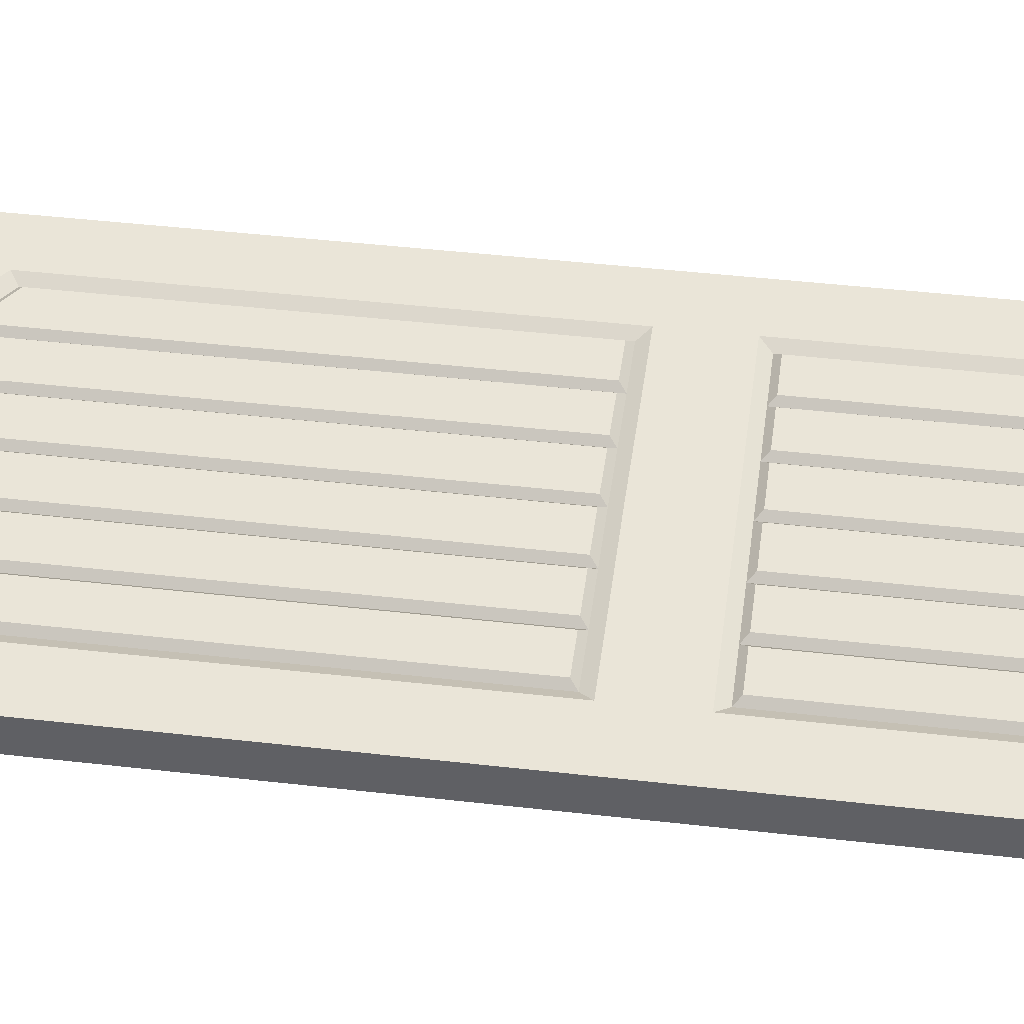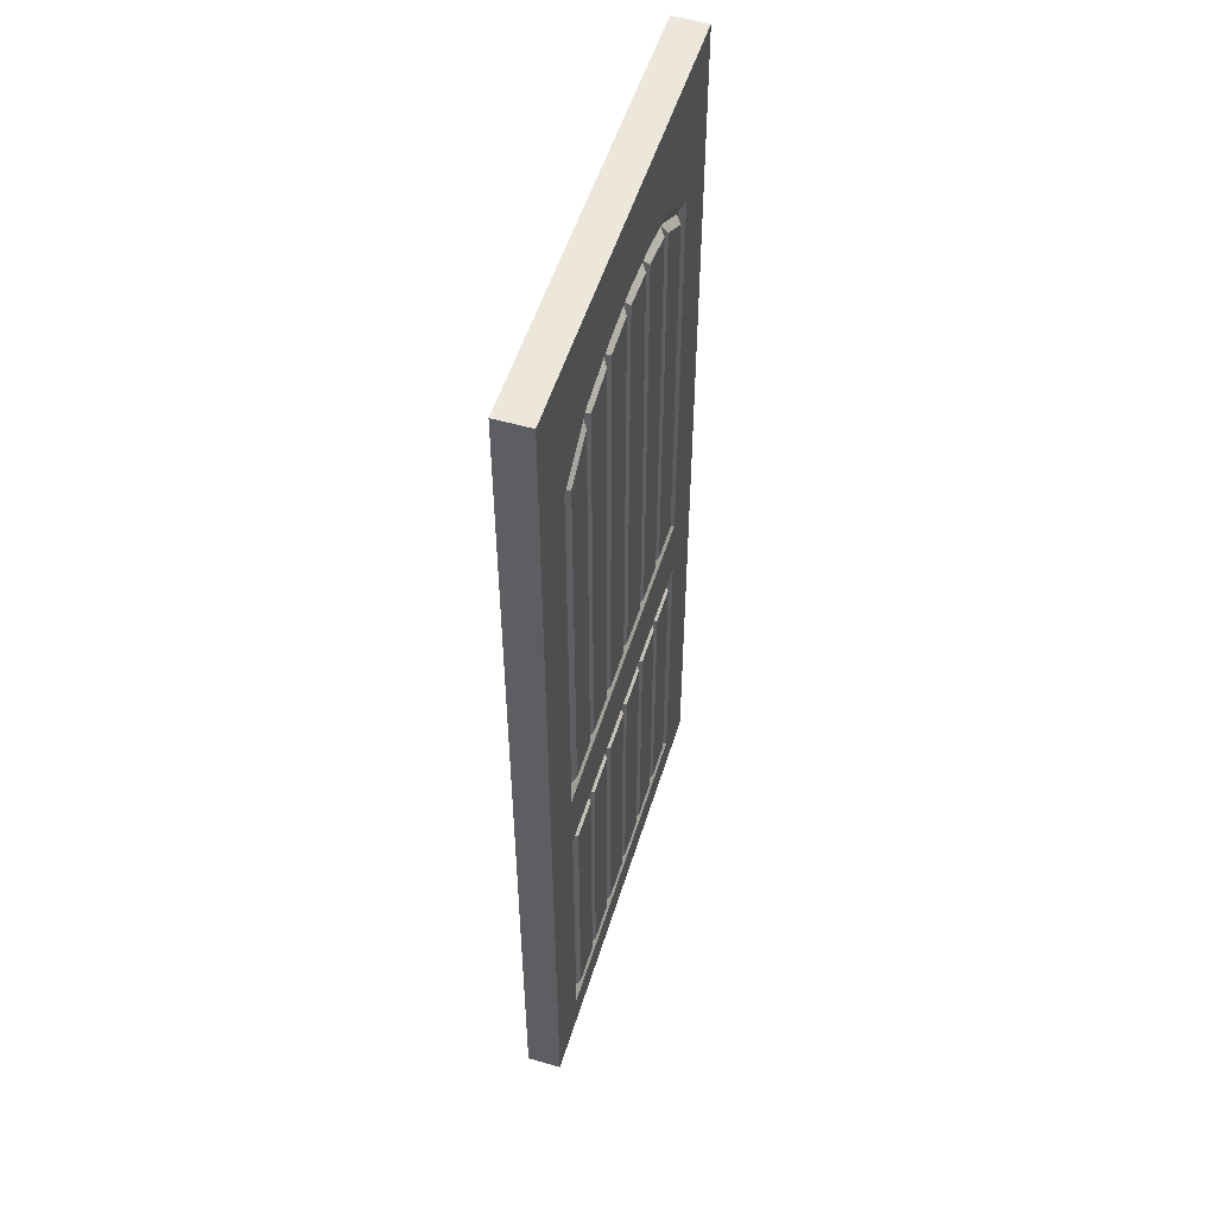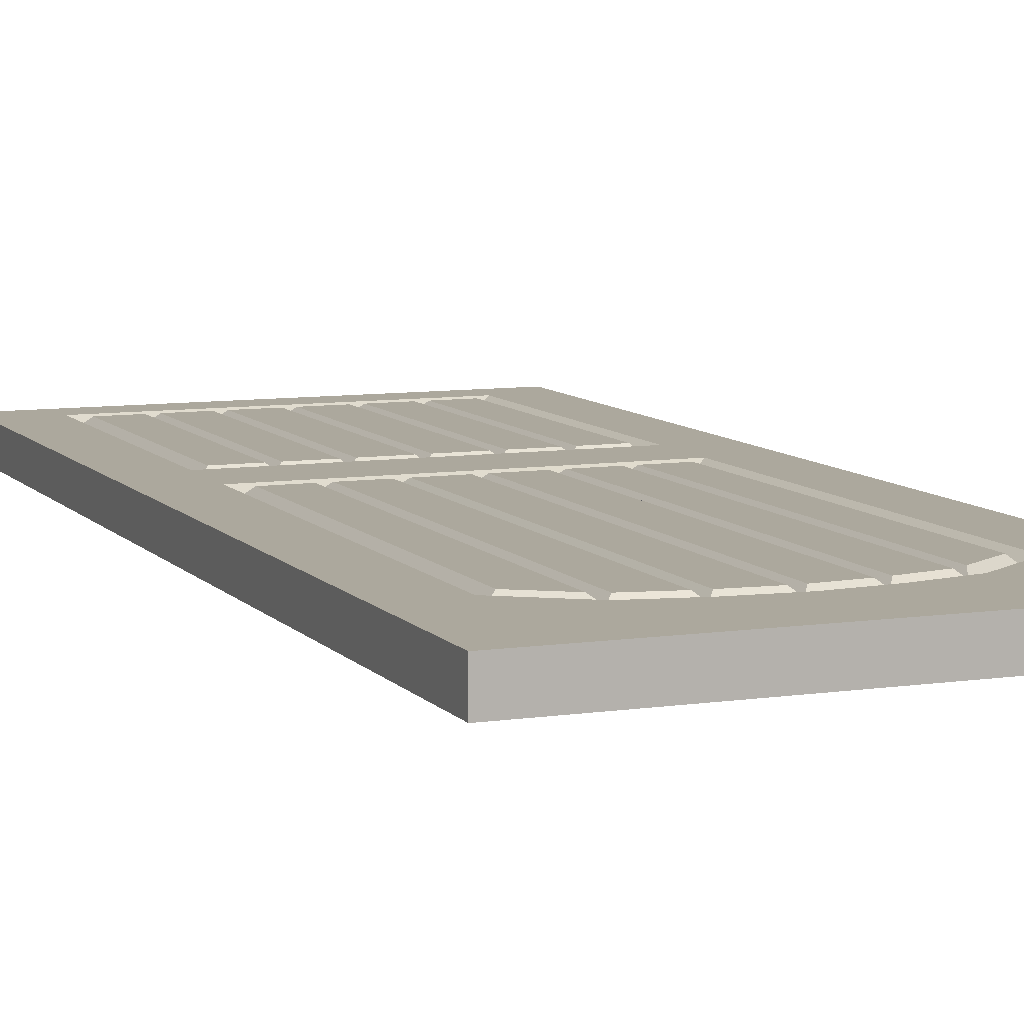
<metadata>
{"format":"obj","ext":"obj","renderer":"f3d","projection":"perspective","resolution":1024,"background":"white","views":[{"elev":44.7,"azim":97.6,"up":"+Y"},{"elev":53.2,"azim":107.1,"up":"+Z"},{"elev":8.6,"azim":-22.1,"up":"+Y"}]}
</metadata>
<code>
o MeshDoorwayDoor_9_2_GeomSubset_0
v 0.9089 0.03482 -1.038
v 0.9089 0.03482 0.9937
v 0.9089 0.03482 -0.2459
v 0.4517 0.03482 0.9937
v 0.4517 0.03482 -1.038
v 0.4517 0.03482 -0.2459
v 0.4517 0.03482 -0.1657
v 0.7909 0.03482 -0.1666
v 0.4517 0.03482 0.8234
v 0.7909 0.03482 0.7109
v 0.6736 0.03482 0.8613
v 0.561 0.03482 0.8139
v 0.6736 0.03482 0.7913
v 0.561 0.03482 -0.166
v 0.6663 0.03482 -0.1664
v 0.561 0.03482 0.8613
v 0.7909 0.03482 -0.9542
v 0.4517 0.03482 -0.9542
v 0.4517 0.03482 -0.3088
v 0.7909 0.03482 -0.3088
v 0.6663 0.03482 -0.2459
v 0.6663 0.03482 -0.3088
v 0.6663 0.03482 -0.9542
v 0.561 0.03482 -0.2459
v 0.561 0.03482 -0.3088
v 0.561 0.03482 -0.9542
v 0.561 0.02407 -0.3298
v 0.561 0.02407 -0.9332
v 0.4517 0.02407 -0.9332
v 0.4517 0.02407 -0.3298
v 0.7699 0.02407 -0.9332
v 0.6663 0.02407 -0.9332
v 0.6663 0.02407 -0.3298
v 0.7699 0.02407 -0.3298
v 0.4517 0.02407 0.7961
v 0.5588 0.02407 0.7871
v 0.561 0.02407 -0.145
v 0.4517 0.02407 -0.1447
v 0.6664 0.02407 -0.1454
v 0.6664 0.02407 0.7654
v 0.7699 0.02407 0.6957
v 0.7699 0.02407 -0.1455
v 0.549 0.03507 -0.3418
v 0.549 0.03507 -0.9212
v 0.4637 0.03507 -0.9212
v 0.4637 0.03507 -0.3418
v 0.4637 0.03507 0.7797
v 0.5468 0.03507 0.7726
v 0.549 0.03507 -0.133
v 0.4637 0.03507 -0.1327
v 0.6784 0.03507 -0.1334
v 0.6784 0.03507 0.74
v 0.7579 0.03507 0.6864
v 0.7579 0.03507 -0.1335
v 0.5708 0.03507 0.7691
v 0.6544 0.03507 0.7523
v 0.6544 0.03507 -0.1333
v 0.573 0.03507 -0.1331
v 0.7579 0.03507 -0.9212
v 0.6783 0.03507 -0.9212
v 0.6783 0.03507 -0.3418
v 0.7579 0.03507 -0.3418
v 0.6543 0.03507 -0.3418
v 0.6543 0.03507 -0.9212
v 0.573 0.03507 -0.9212
v 0.573 0.03507 -0.3418
v 0.4517 0.03482 -0.9779
v 0.5622 0.03482 -0.9779
v 0.6681 0.03482 -0.996
v 0.4517 0.03482 -0.996
v 0.9089 -0.03482 -1.038
v 0.9089 -0.03482 0.9937
v 0.9089 -0.03482 -0.2459
v 0.4517 -0.03482 0.9937
v 0.4517 -0.03482 -1.038
v 0.4517 -0.03482 -0.2459
v 0.4517 -0.03482 -0.1657
v 0.7909 -0.03482 -0.1666
v 0.4517 -0.03482 0.8234
v 0.7909 -0.03482 0.7109
v 0.6736 -0.03482 0.8613
v 0.561 -0.03482 0.8139
v 0.6736 -0.03482 0.7913
v 0.561 -0.03482 -0.166
v 0.6663 -0.03482 -0.1664
v 0.561 -0.03482 0.8613
v 0.7909 -0.03482 -0.9542
v 0.4517 -0.03482 -0.9542
v 0.4517 -0.03482 -0.3088
v 0.7909 -0.03482 -0.3088
v 0.6663 -0.03482 -0.2459
v 0.6663 -0.03482 -0.3088
v 0.6663 -0.03482 -0.9542
v 0.561 -0.03482 -0.2459
v 0.561 -0.03482 -0.3088
v 0.561 -0.03482 -0.9542
v 0.561 -0.02407 -0.3298
v 0.561 -0.02407 -0.9332
v 0.4517 -0.02407 -0.9332
v 0.4517 -0.02407 -0.3298
v 0.7699 -0.02407 -0.9332
v 0.6663 -0.02407 -0.9332
v 0.6663 -0.02407 -0.3298
v 0.7699 -0.02407 -0.3298
v 0.4517 -0.02407 0.7961
v 0.5588 -0.02407 0.7871
v 0.561 -0.02407 -0.145
v 0.4517 -0.02407 -0.1447
v 0.6664 -0.02407 -0.1454
v 0.6664 -0.02407 0.7654
v 0.7699 -0.02407 0.6957
v 0.7699 -0.02407 -0.1455
v 0.549 -0.03507 -0.3418
v 0.549 -0.03507 -0.9212
v 0.4637 -0.03507 -0.9212
v 0.4637 -0.03507 -0.3418
v 0.4637 -0.03507 0.7797
v 0.5468 -0.03507 0.7726
v 0.549 -0.03507 -0.133
v 0.4637 -0.03507 -0.1327
v 0.6784 -0.03507 -0.1334
v 0.6784 -0.03507 0.74
v 0.7579 -0.03507 0.6864
v 0.7579 -0.03507 -0.1335
v 0.5708 -0.03507 0.7691
v 0.6544 -0.03507 0.7523
v 0.6544 -0.03507 -0.1333
v 0.573 -0.03507 -0.1331
v 0.7579 -0.03507 -0.9212
v 0.6783 -0.03507 -0.9212
v 0.6783 -0.03507 -0.3418
v 0.7579 -0.03507 -0.3418
v 0.6543 -0.03507 -0.3418
v 0.6543 -0.03507 -0.9212
v 0.573 -0.03507 -0.9212
v 0.573 -0.03507 -0.3418
v 0.4517 -0.03482 -0.9779
v 0.5622 -0.03482 -0.9779
v 0.6681 -0.03482 -0.996
v 0.4517 -0.03482 -0.996
v -0.00554 -0.03482 -1.038
v -0.00554 -0.03482 0.9937
v -0.00554 -0.03482 -0.2459
v 0.1125 -0.03482 -0.1666
v 0.1125 -0.03482 0.7109
v 0.2298 -0.03482 0.8613
v 0.3424 -0.03482 0.8139
v 0.2298 -0.03482 0.7913
v 0.3424 -0.03482 -0.166
v 0.237 -0.03482 -0.1664
v 0.3424 -0.03482 0.8613
v 0.1125 -0.03482 -0.9542
v 0.1125 -0.03482 -0.3088
v 0.237 -0.03482 -0.2459
v 0.237 -0.03482 -0.3088
v 0.237 -0.03482 -0.9542
v 0.3424 -0.03482 -0.2459
v 0.3424 -0.03482 -0.3088
v 0.3424 -0.03482 -0.9542
v 0.3424 -0.02407 -0.3298
v 0.3424 -0.02407 -0.9332
v 0.1335 -0.02407 -0.9332
v 0.237 -0.02407 -0.9332
v 0.237 -0.02407 -0.3298
v 0.1335 -0.02407 -0.3298
v 0.3446 -0.02407 0.7871
v 0.3423 -0.02407 -0.145
v 0.237 -0.02407 -0.1454
v 0.237 -0.02407 0.7654
v 0.1335 -0.02407 0.6957
v 0.1335 -0.02407 -0.1455
v 0.3544 -0.03507 -0.3418
v 0.3544 -0.03507 -0.9212
v 0.4397 -0.03507 -0.9212
v 0.4397 -0.03507 -0.3418
v 0.4397 -0.03507 0.7797
v 0.3566 -0.03507 0.7726
v 0.3544 -0.03507 -0.133
v 0.4397 -0.03507 -0.1327
v 0.225 -0.03507 -0.1334
v 0.225 -0.03507 0.74
v 0.1455 -0.03507 0.6864
v 0.1455 -0.03507 -0.1335
v 0.3326 -0.03507 0.7691
v 0.249 -0.03507 0.7523
v 0.249 -0.03507 -0.1333
v 0.3304 -0.03507 -0.1331
v 0.1455 -0.03507 -0.9212
v 0.225 -0.03507 -0.9212
v 0.225 -0.03507 -0.3418
v 0.1455 -0.03507 -0.3418
v 0.249 -0.03507 -0.3418
v 0.249 -0.03507 -0.9212
v 0.3304 -0.03507 -0.9212
v 0.3304 -0.03507 -0.3418
v 0.3412 -0.03482 -0.9779
v 0.2352 -0.03482 -0.996
v -0.00554 0.03482 -1.038
v -0.00554 0.03482 0.9937
v -0.00554 0.03482 -0.2459
v 0.1125 0.03482 -0.1666
v 0.1125 0.03482 0.7109
v 0.2298 0.03482 0.8613
v 0.3424 0.03482 0.8139
v 0.2298 0.03482 0.7913
v 0.3424 0.03482 -0.166
v 0.237 0.03482 -0.1664
v 0.3424 0.03482 0.8613
v 0.1125 0.03482 -0.9542
v 0.1125 0.03482 -0.3088
v 0.237 0.03482 -0.2459
v 0.237 0.03482 -0.3088
v 0.237 0.03482 -0.9542
v 0.3424 0.03482 -0.2459
v 0.3424 0.03482 -0.3088
v 0.3424 0.03482 -0.9542
v 0.3424 0.02407 -0.3298
v 0.3424 0.02407 -0.9332
v 0.1335 0.02407 -0.9332
v 0.237 0.02407 -0.9332
v 0.237 0.02407 -0.3298
v 0.1335 0.02407 -0.3298
v 0.3446 0.02407 0.7871
v 0.3423 0.02407 -0.145
v 0.237 0.02407 -0.1454
v 0.237 0.02407 0.7654
v 0.1335 0.02407 0.6957
v 0.1335 0.02407 -0.1455
v 0.3544 0.03507 -0.3418
v 0.3544 0.03507 -0.9212
v 0.4397 0.03507 -0.9212
v 0.4397 0.03507 -0.3418
v 0.4397 0.03507 0.7797
v 0.3566 0.03507 0.7726
v 0.3544 0.03507 -0.133
v 0.4397 0.03507 -0.1327
v 0.225 0.03507 -0.1334
v 0.225 0.03507 0.74
v 0.1455 0.03507 0.6864
v 0.1455 0.03507 -0.1335
v 0.3326 0.03507 0.7691
v 0.249 0.03507 0.7523
v 0.249 0.03507 -0.1333
v 0.3304 0.03507 -0.1331
v 0.1455 0.03507 -0.9212
v 0.225 0.03507 -0.9212
v 0.225 0.03507 -0.3418
v 0.1455 0.03507 -0.3418
v 0.249 0.03507 -0.3418
v 0.249 0.03507 -0.9212
v 0.3304 0.03507 -0.9212
v 0.3304 0.03507 -0.3418
v 0.3412 0.03482 -0.9779
v 0.2352 0.03482 -0.996
v 0.01209 -0.04854 0.01194
v 0.0162 -0.05266 0.01194
v 0.0162 -0.04854 0.01605
v 0.09021 -0.04854 0.01605
v 0.09021 -0.05266 0.01194
v 0.09432 -0.04854 0.01194
v 0.0162 -0.05266 -0.2583
v 0.01209 -0.04854 -0.2583
v 0.0162 -0.04854 -0.2624
v 0.09021 -0.04854 -0.2624
v 0.09432 -0.04854 -0.2583
v 0.09021 -0.05266 -0.2583
v 0.0162 0.05266 0.01194
v 0.01209 0.04854 0.01194
v 0.0162 0.04854 0.01605
v 0.09021 0.04854 0.01605
v 0.09432 0.04854 0.01194
v 0.09021 0.05266 0.01194
v 0.0162 0.04854 -0.2624
v 0.01209 0.04854 -0.2583
v 0.0162 0.05266 -0.2583
v 0.09021 0.05266 -0.2583
v 0.09432 0.04854 -0.2583
v 0.09021 0.04854 -0.2624
v 0.0532 0.07078 -0.02791
v 0.06929 0.06224 -0.01862
v 0.06699 0.06481 -0.01995
v 0.06249 0.06224 -0.01183
v 0.06116 0.06481 -0.01412
v 0.0532 0.06224 -0.009339
v 0.0532 0.06481 -0.01199
v 0.04392 0.06224 -0.01183
v 0.04524 0.06481 -0.01412
v 0.03712 0.06224 -0.01862
v 0.03942 0.06481 -0.01995
v 0.03463 0.06224 -0.02791
v 0.03728 0.06481 -0.02791
v 0.03712 0.06224 -0.0372
v 0.03942 0.06481 -0.03587
v 0.04392 0.06224 -0.04399
v 0.04524 0.06481 -0.0417
v 0.0532 0.06224 -0.04648
v 0.0532 0.06481 -0.04383
v 0.06249 0.06224 -0.04399
v 0.06116 0.06481 -0.0417
v 0.06929 0.06224 -0.0372
v 0.06699 0.06481 -0.03587
v 0.07178 0.06224 -0.02791
v 0.06912 0.06481 -0.02791
v 0.08318 0.05924 -0.0106
v 0.08049 0.06224 -0.01216
v 0.07051 0.05924 0.002066
v 0.06896 0.06224 -0.000624
v 0.0532 0.05924 0.006703
v 0.0532 0.06224 0.003598
v 0.0359 0.05924 0.002066
v 0.03745 0.06224 -0.000624
v 0.02323 0.05924 -0.0106
v 0.02592 0.06224 -0.01216
v 0.01859 0.05924 -0.02791
v 0.02169 0.06224 -0.02791
v 0.02323 0.05924 -0.04522
v 0.02592 0.06224 -0.04367
v 0.0359 0.05924 -0.05789
v 0.03745 0.06224 -0.0552
v 0.0532 0.05924 -0.06252
v 0.0532 0.06224 -0.05942
v 0.07051 0.05924 -0.05789
v 0.06896 0.06224 -0.0552
v 0.08318 0.05924 -0.04522
v 0.08049 0.06224 -0.04367
v 0.08782 0.05924 -0.02791
v 0.08471 0.06224 -0.02791
v 0.06592 0.07078 -0.02057
v 0.06699 0.06959 -0.01995
v 0.06055 0.07078 -0.0152
v 0.06116 0.06959 -0.01412
v 0.0532 0.07078 -0.01323
v 0.0532 0.06959 -0.01199
v 0.04586 0.07078 -0.0152
v 0.04524 0.06959 -0.01412
v 0.04049 0.07078 -0.02057
v 0.03942 0.06959 -0.01995
v 0.03852 0.07078 -0.02791
v 0.03728 0.06959 -0.02791
v 0.04049 0.07078 -0.03525
v 0.03942 0.06959 -0.03587
v 0.04586 0.07078 -0.04063
v 0.04524 0.06959 -0.0417
v 0.0532 0.07078 -0.04259
v 0.0532 0.06959 -0.04383
v 0.06055 0.07078 -0.04063
v 0.06116 0.06959 -0.0417
v 0.06592 0.07078 -0.03525
v 0.06699 0.06959 -0.03587
v 0.06789 0.07078 -0.02791
v 0.06912 0.06959 -0.02791
v 0.0532 -0.07078 -0.02791
v 0.06929 -0.06225 -0.01862
v 0.06699 -0.06481 -0.01995
v 0.06249 -0.06225 -0.01183
v 0.06116 -0.06481 -0.01412
v 0.0532 -0.06225 -0.009339
v 0.0532 -0.06481 -0.01199
v 0.04392 -0.06225 -0.01183
v 0.04524 -0.06481 -0.01412
v 0.03712 -0.06225 -0.01862
v 0.03942 -0.06481 -0.01995
v 0.03463 -0.06225 -0.02791
v 0.03728 -0.06481 -0.02791
v 0.03712 -0.06225 -0.0372
v 0.03942 -0.06481 -0.03587
v 0.04392 -0.06225 -0.04399
v 0.04524 -0.06481 -0.0417
v 0.0532 -0.06225 -0.04648
v 0.0532 -0.06481 -0.04383
v 0.06249 -0.06225 -0.04399
v 0.06116 -0.06481 -0.0417
v 0.06929 -0.06225 -0.0372
v 0.06699 -0.06481 -0.03587
v 0.07178 -0.06225 -0.02791
v 0.06912 -0.06481 -0.02791
v 0.08318 -0.05924 -0.0106
v 0.08049 -0.06225 -0.01216
v 0.07051 -0.05924 0.002066
v 0.06896 -0.06225 -0.000624
v 0.0532 -0.05924 0.006703
v 0.0532 -0.06225 0.003598
v 0.0359 -0.05924 0.002066
v 0.03745 -0.06225 -0.000624
v 0.02323 -0.05924 -0.0106
v 0.02592 -0.06225 -0.01216
v 0.01859 -0.05924 -0.02791
v 0.02169 -0.06225 -0.02791
v 0.02323 -0.05924 -0.04522
v 0.02592 -0.06225 -0.04367
v 0.0359 -0.05924 -0.05789
v 0.03745 -0.06225 -0.0552
v 0.0532 -0.05924 -0.06252
v 0.0532 -0.06225 -0.05942
v 0.07051 -0.05924 -0.05789
v 0.06896 -0.06225 -0.0552
v 0.08318 -0.05924 -0.04522
v 0.08049 -0.06225 -0.04367
v 0.08782 -0.05924 -0.02791
v 0.08471 -0.06225 -0.02791
v 0.06592 -0.07078 -0.02057
v 0.06699 -0.06959 -0.01995
v 0.06055 -0.07078 -0.0152
v 0.06116 -0.06959 -0.01412
v 0.0532 -0.07078 -0.01323
v 0.0532 -0.06959 -0.01199
v 0.04586 -0.07078 -0.0152
v 0.04524 -0.06959 -0.01412
v 0.04049 -0.07078 -0.02057
v 0.03942 -0.06959 -0.01995
v 0.03852 -0.07078 -0.02791
v 0.03728 -0.06959 -0.02791
v 0.04049 -0.07078 -0.03525
v 0.03942 -0.06959 -0.03587
v 0.04586 -0.07078 -0.04063
v 0.04524 -0.06959 -0.0417
v 0.0532 -0.07078 -0.04259
v 0.0532 -0.06959 -0.04383
v 0.06055 -0.07078 -0.04063
v 0.06116 -0.06959 -0.0417
v 0.06592 -0.07078 -0.03525
v 0.06699 -0.06959 -0.03587
v 0.06789 -0.07078 -0.02791
v 0.06912 -0.06959 -0.02791
f 43 44 45 46
f 2 4 74 72
f 5 1 71 75
f 1 3 73 71
f 3 2 72 73
f 47 48 49 50
f 6 7 14 24
f 3 8 10 2
f 11 16 4 2
f 51 52 53 54
f 2 10 13 11
f 55 56 57 58
f 12 16 11 13
f 26 68 67 18
f 6 24 25 19
f 3 1 17 20
f 3 21 15 8
f 22 21 3 20
f 59 60 61 62
f 15 21 24 14
f 25 24 21 22
f 63 64 65 66
f 26 18 29 28
f 19 25 27 30
f 17 23 32 31
f 22 20 34 33
f 20 17 31 34
f 23 26 28 32
f 25 22 33 27
f 9 12 36 35
f 14 7 38 37
f 13 10 41 40
f 10 8 42 41
f 8 15 39 42
f 12 13 40 36
f 15 14 37 39
f 27 28 44 43
f 28 29 45 44
f 29 30 46 45
f 30 27 43 46
f 35 36 48 47
f 36 37 49 48
f 37 38 50 49
f 38 35 47 50
f 39 40 52 51
f 40 41 53 52
f 41 42 54 53
f 42 39 51 54
f 36 40 56 55
f 40 39 57 56
f 39 37 58 57
f 37 36 55 58
f 31 32 60 59
f 32 33 61 60
f 33 34 62 61
f 34 31 59 62
f 33 32 64 63
f 32 28 65 64
f 28 27 66 65
f 27 33 63 66
f 23 69 68 26
f 1 69 23 17
f 68 69 70 67
f 70 69 1 5
f 9 4 16 12
f 113 116 115 114
f 117 120 119 118
f 76 94 84 77
f 73 72 80 78
f 81 72 74 86
f 121 124 123 122
f 72 81 83 80
f 125 128 127 126
f 82 83 81 86
f 96 88 137 138
f 76 89 95 94
f 73 90 87 71
f 73 78 85 91
f 92 90 73 91
f 129 132 131 130
f 85 84 94 91
f 95 92 91 94
f 133 136 135 134
f 96 98 99 88
f 89 100 97 95
f 87 101 102 93
f 92 103 104 90
f 90 104 101 87
f 93 102 98 96
f 95 97 103 92
f 79 105 106 82
f 84 107 108 77
f 83 110 111 80
f 80 111 112 78
f 78 112 109 85
f 82 106 110 83
f 85 109 107 84
f 97 113 114 98
f 98 114 115 99
f 99 115 116 100
f 100 116 113 97
f 105 117 118 106
f 106 118 119 107
f 107 119 120 108
f 108 120 117 105
f 109 121 122 110
f 110 122 123 111
f 111 123 124 112
f 112 124 121 109
f 106 125 126 110
f 110 126 127 109
f 109 127 128 107
f 107 128 125 106
f 101 129 130 102
f 102 130 131 103
f 103 131 132 104
f 104 132 129 101
f 103 133 134 102
f 102 134 135 98
f 98 135 136 97
f 97 136 133 103
f 93 96 138 139
f 71 87 93 139
f 138 137 140 139
f 140 75 71 139
f 79 82 86 74
f 172 173 174 175
f 142 74 4 199
f 5 75 141 198
f 141 143 200 198
f 143 142 199 200
f 176 177 178 179
f 76 77 149 157
f 143 144 145 142
f 146 151 74 142
f 180 181 182 183
f 142 145 148 146
f 184 185 186 187
f 147 151 146 148
f 159 196 137 88
f 76 157 158 89
f 143 141 152 153
f 143 154 150 144
f 155 154 143 153
f 188 189 190 191
f 150 154 157 149
f 158 157 154 155
f 192 193 194 195
f 159 88 99 161
f 89 158 160 100
f 152 156 163 162
f 155 153 165 164
f 153 152 162 165
f 156 159 161 163
f 158 155 164 160
f 79 147 166 105
f 149 77 108 167
f 148 145 170 169
f 145 144 171 170
f 144 150 168 171
f 147 148 169 166
f 150 149 167 168
f 160 161 173 172
f 161 99 174 173
f 99 100 175 174
f 100 160 172 175
f 105 166 177 176
f 166 167 178 177
f 167 108 179 178
f 108 105 176 179
f 168 169 181 180
f 169 170 182 181
f 170 171 183 182
f 171 168 180 183
f 166 169 185 184
f 169 168 186 185
f 168 167 187 186
f 167 166 184 187
f 162 163 189 188
f 163 164 190 189
f 164 165 191 190
f 165 162 188 191
f 164 163 193 192
f 163 161 194 193
f 161 160 195 194
f 160 164 192 195
f 156 197 196 159
f 141 197 156 152
f 196 197 140 137
f 140 197 141 75
f 79 74 151 147
f 229 232 231 230
f 233 236 235 234
f 6 214 206 7
f 200 199 202 201
f 203 199 4 208
f 237 240 239 238
f 199 203 205 202
f 241 244 243 242
f 204 205 203 208
f 216 18 67 253
f 6 19 215 214
f 200 210 209 198
f 200 201 207 211
f 212 210 200 211
f 245 248 247 246
f 207 206 214 211
f 215 212 211 214
f 249 252 251 250
f 216 218 29 18
f 19 30 217 215
f 209 219 220 213
f 212 221 222 210
f 210 222 219 209
f 213 220 218 216
f 215 217 221 212
f 9 35 223 204
f 206 224 38 7
f 205 226 227 202
f 202 227 228 201
f 201 228 225 207
f 204 223 226 205
f 207 225 224 206
f 217 229 230 218
f 218 230 231 29
f 29 231 232 30
f 30 232 229 217
f 35 233 234 223
f 223 234 235 224
f 224 235 236 38
f 38 236 233 35
f 225 237 238 226
f 226 238 239 227
f 227 239 240 228
f 228 240 237 225
f 223 241 242 226
f 226 242 243 225
f 225 243 244 224
f 224 244 241 223
f 219 245 246 220
f 220 246 247 221
f 221 247 248 222
f 222 248 245 219
f 221 249 250 220
f 220 250 251 218
f 218 251 252 217
f 217 252 249 221
f 213 216 253 254
f 198 209 213 254
f 253 67 70 254
f 70 5 198 254
f 9 204 208 4

</code>
